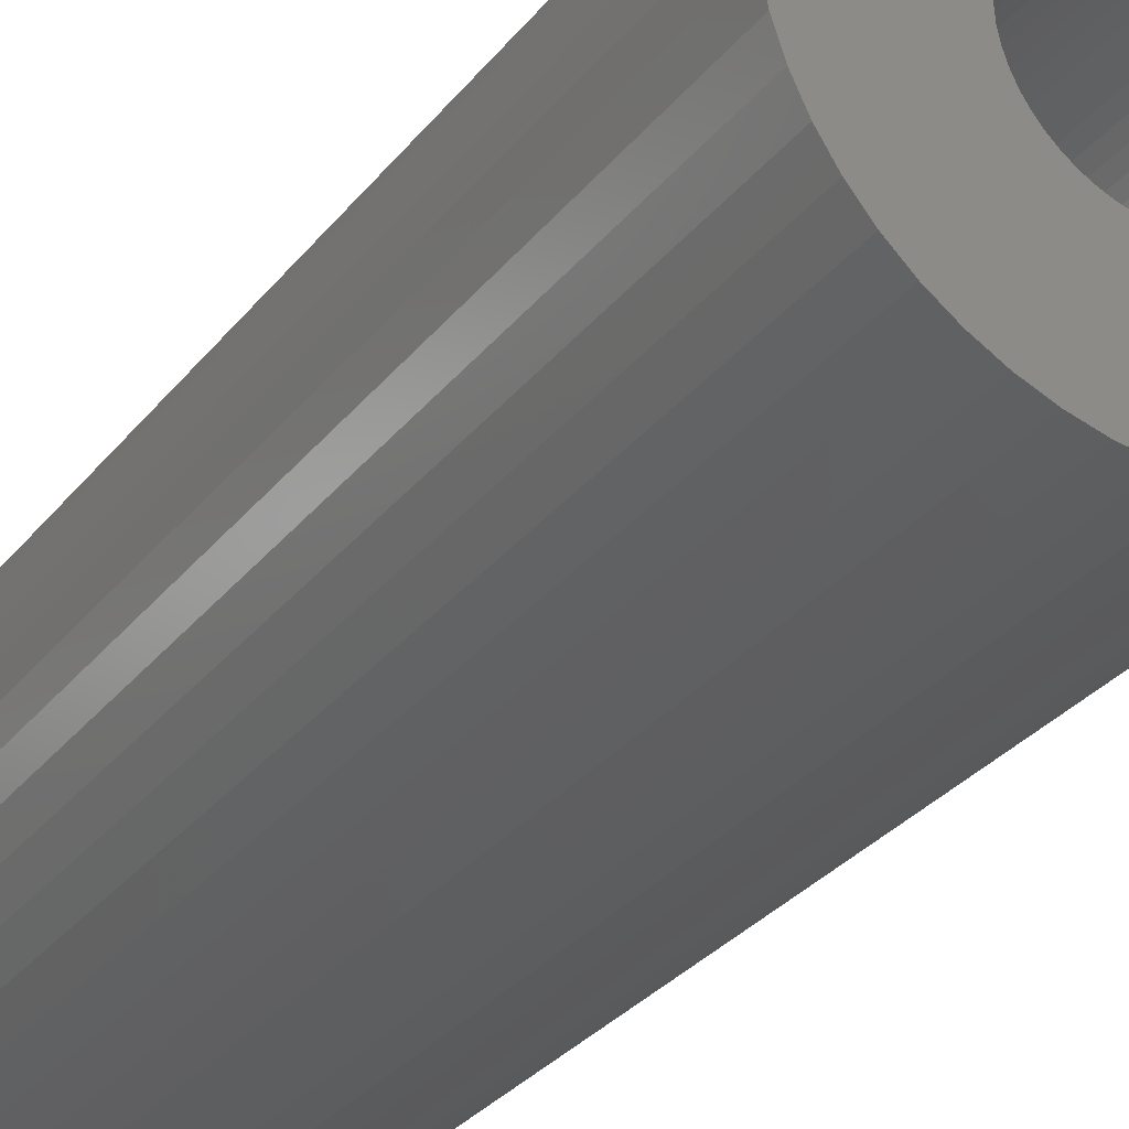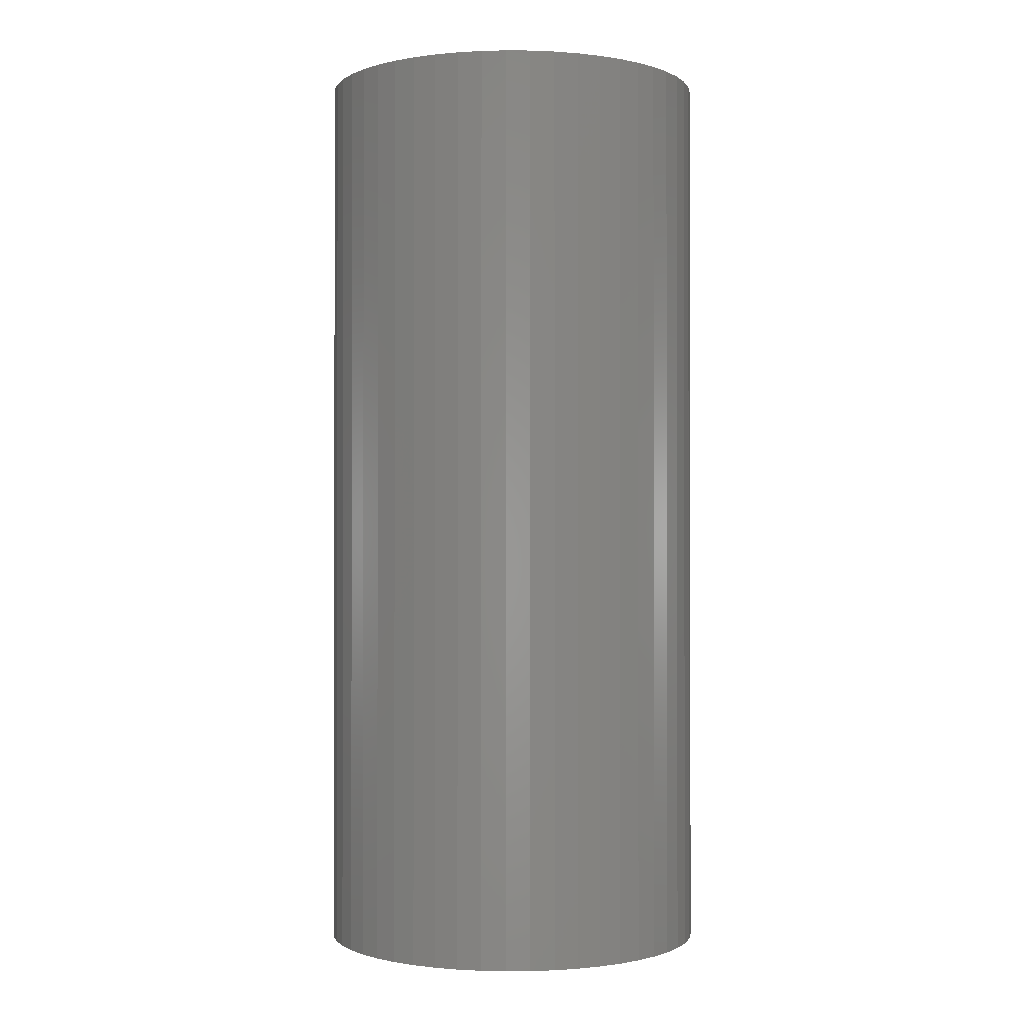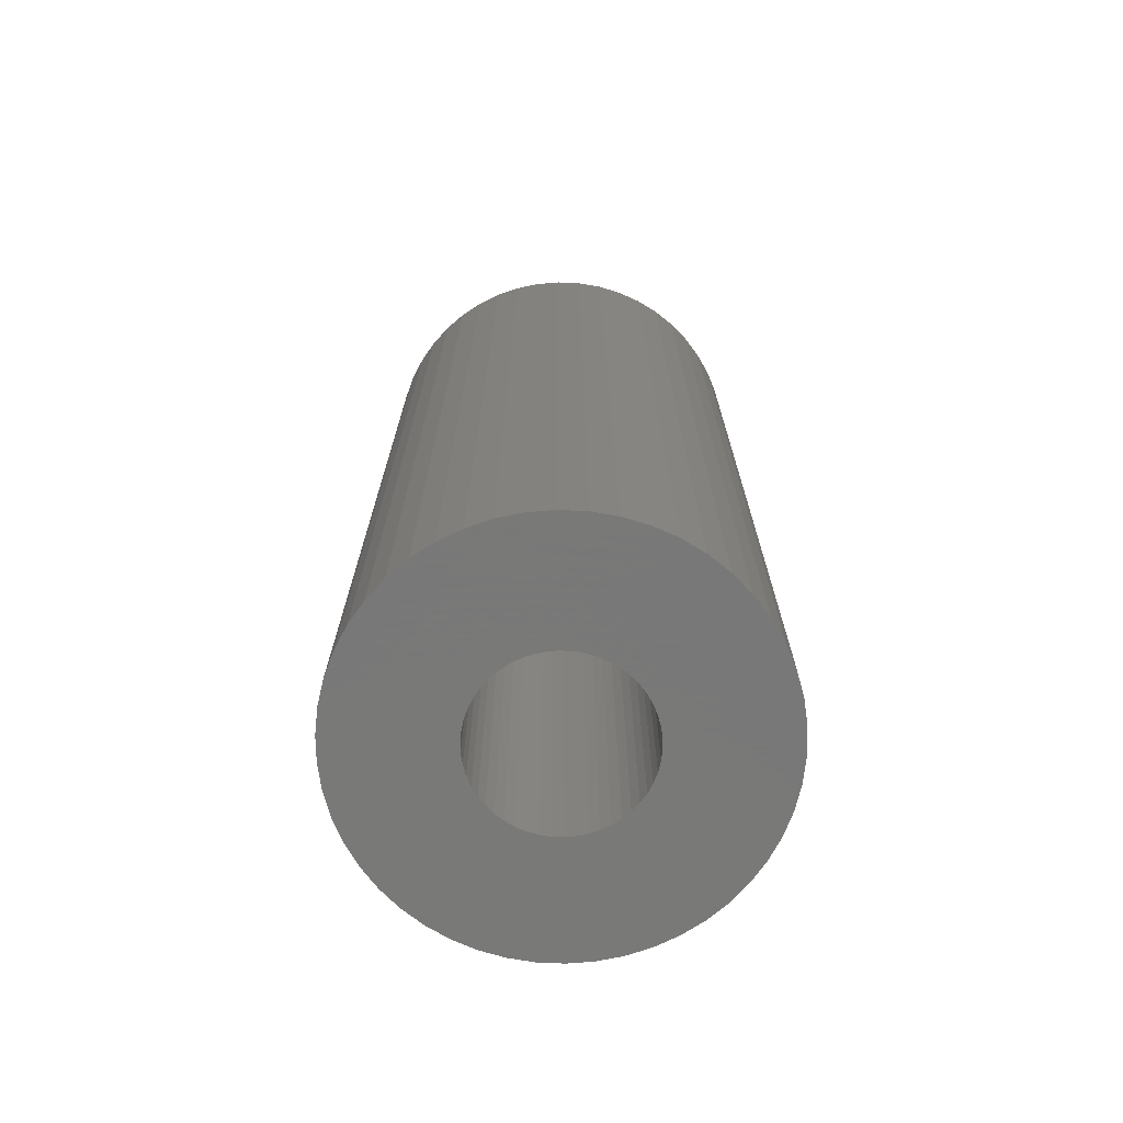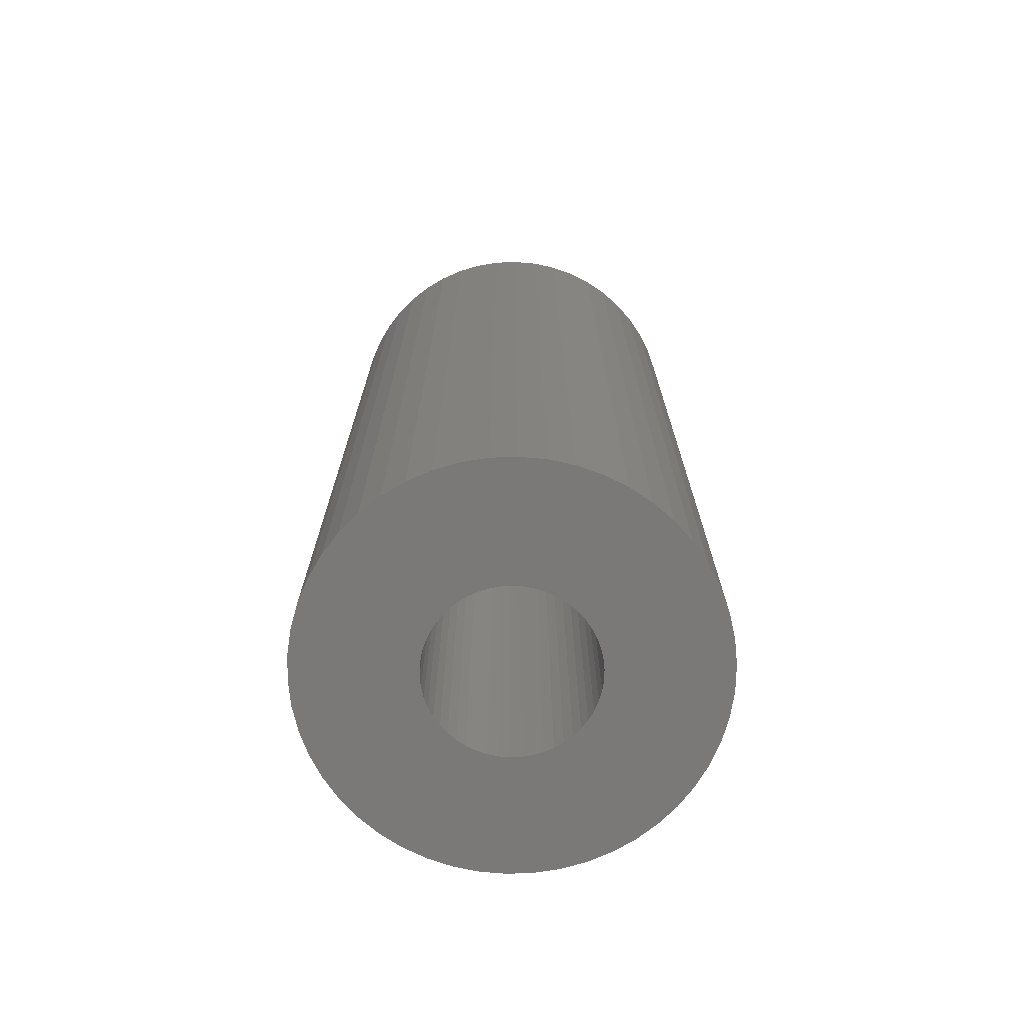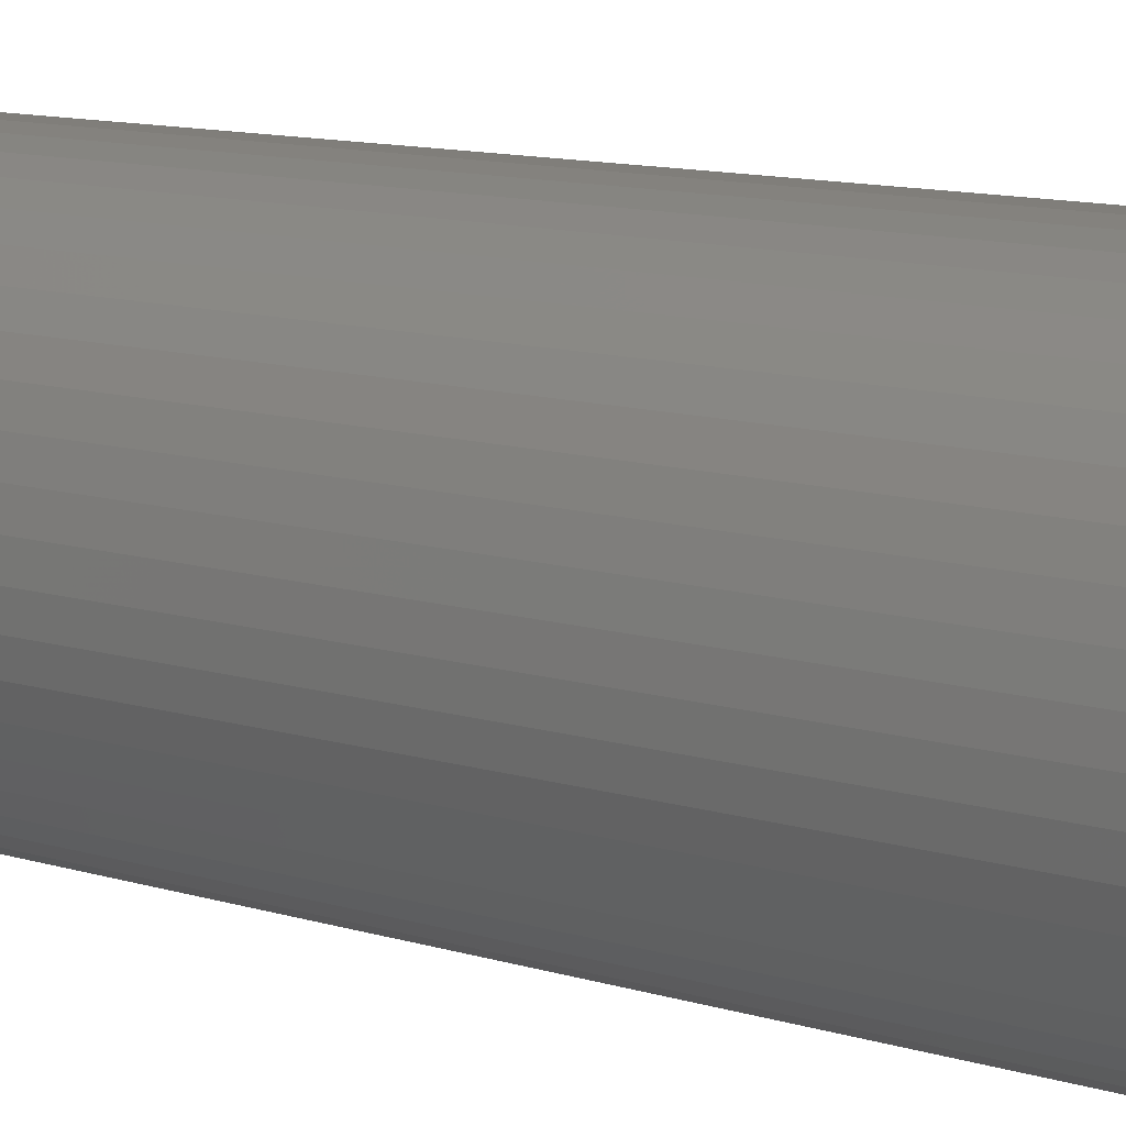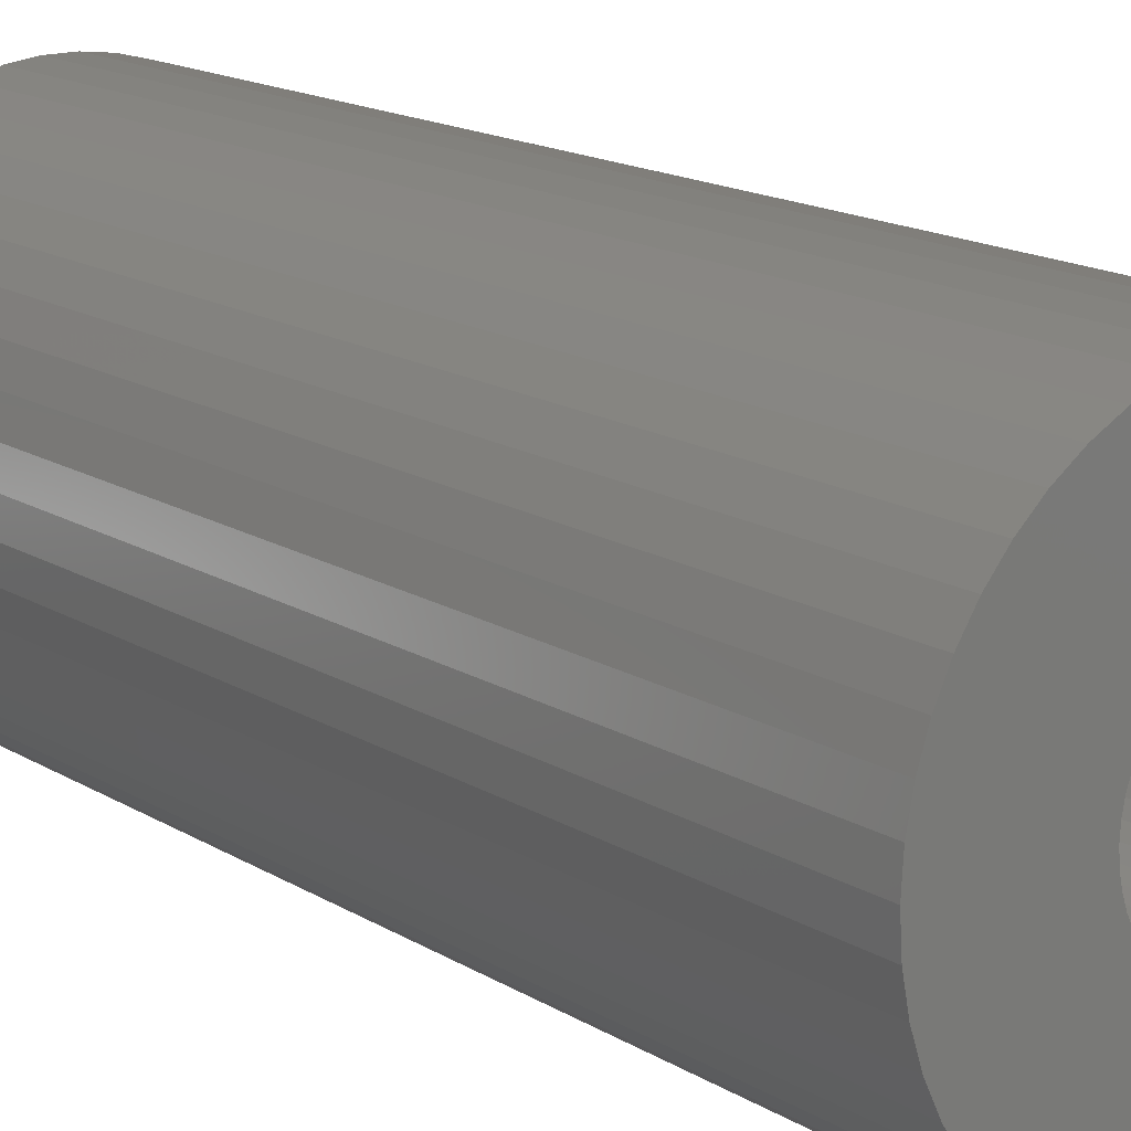
<metadata>
{"format":"stl","ext":"stl","renderer":"f3d","projection":"perspective","resolution":1024,"background":"white","views":[{"elev":-31.0,"azim":-31.4,"up":"+Y"},{"elev":-0.8,"azim":120.6,"up":"+Z"},{"elev":-71.5,"azim":-89.0,"up":"+Z"},{"elev":-72.3,"azim":-33.9,"up":"+Z"},{"elev":12.2,"azim":-55.0,"up":"+Y"},{"elev":15.3,"azim":142.4,"up":"+Y"}]}
</metadata>
<code>
# stl→obj: 200 verts, 400 faces
v 8.5 0 20
v 8.433 1.065 -20
v 8.433 1.065 20
v 8.5 0 -20
v -8.5 0 -20
v -8.433 1.065 20
v -8.433 1.065 -20
v -8.5 0 20
v 0.5337 8.483 -20
v -0.5337 8.483 20
v 0.5337 8.483 20
v -0.5337 8.483 -20
v 6.196 5.819 -20
v 5.418 6.549 20
v 6.196 5.819 20
v 5.418 6.549 -20
v -5.418 6.549 -20
v -6.196 5.819 20
v -5.418 6.549 20
v -6.196 5.819 -20
v -2.627 8.084 -20
v -3.619 7.691 20
v -2.627 8.084 20
v -3.619 7.691 -20
v 6.196 -5.819 20
v 6.877 -4.996 -20
v 6.877 -4.996 20
v 6.196 -5.819 -20
v 7.903 3.129 20
v 7.449 4.095 -20
v 7.449 4.095 20
v 7.903 3.129 -20
v 3.619 7.691 -20
v 2.627 8.084 20
v 3.619 7.691 20
v 2.627 8.084 -20
v 1.593 8.349 20
v 1.593 8.349 -20
v 4.555 7.177 20
v 4.555 7.177 -20
v -7.903 3.129 -20
v -7.449 4.095 20
v -7.449 4.095 -20
v -7.903 3.129 20
v -6.877 4.996 20
v -6.877 4.996 -20
v -8.233 2.114 20
v -8.233 2.114 -20
v -4.555 7.177 -20
v -4.555 7.177 20
v -1.593 8.349 20
v -1.593 8.349 -20
v 0.5337 -8.483 -20
v 1.593 -8.349 20
v 0.5337 -8.483 20
v 1.593 -8.349 -20
v 8.233 2.114 20
v 8.233 2.114 -20
v 6.877 4.996 20
v 6.877 4.996 -20
v 3.5 0 20
v 3.472 0.4387 20
v 8.433 -1.065 20
v 3.39 0.8704 20
v 3.472 -0.4387 20
v 3.254 1.288 20
v 8.233 -2.114 20
v 3.067 1.686 20
v 3.39 -0.8704 20
v 2.832 2.057 20
v 7.903 -3.129 20
v 2.551 2.396 20
v 3.254 -1.288 20
v 2.231 2.697 20
v 7.449 -4.095 20
v 1.875 2.955 20
v 3.067 -1.686 20
v 1.49 3.167 20
v 1.082 3.329 20
v 0.6558 3.438 20
v 0.2198 3.493 20
v -0.2198 3.493 20
v -0.6558 3.438 20
v -1.082 3.329 20
v -1.49 3.167 20
v -1.875 2.955 20
v -2.231 2.697 20
v -2.551 2.396 20
v -2.832 2.057 20
v -3.067 1.686 20
v 2.832 -2.057 20
v 2.551 -2.396 20
v 5.418 -6.549 20
v 2.231 -2.697 20
v 4.555 -7.177 20
v 1.875 -2.955 20
v 3.619 -7.691 20
v 1.49 -3.167 20
v 2.627 -8.084 20
v 1.082 -3.329 20
v 0.6558 -3.438 20
v 0.2198 -3.493 20
v -0.2198 -3.493 20
v -0.5337 -8.483 20
v -0.6558 -3.438 20
v -1.593 -8.349 20
v -1.082 -3.329 20
v -2.627 -8.084 20
v -1.49 -3.167 20
v -3.619 -7.691 20
v -1.875 -2.955 20
v -4.555 -7.177 20
v -2.231 -2.697 20
v -5.418 -6.549 20
v -2.551 -2.396 20
v -6.196 -5.819 20
v -2.832 -2.057 20
v -6.877 -4.996 20
v -3.067 -1.686 20
v -7.449 -4.095 20
v -3.254 -1.288 20
v -7.903 -3.129 20
v -3.39 -0.8704 20
v -8.233 -2.114 20
v -3.472 -0.4387 20
v -8.433 -1.065 20
v -3.5 0 20
v -3.254 1.288 20
v -3.39 0.8704 20
v -3.472 0.4387 20
v 8.433 -1.065 -20
v 4.555 -7.177 -20
v 5.418 -6.549 -20
v 7.903 -3.129 -20
v 7.449 -4.095 -20
v -4.555 -7.177 -20
v -3.619 -7.691 -20
v -7.449 -4.095 -20
v -7.903 -3.129 -20
v -8.433 -1.065 -20
v -8.233 -2.114 -20
v 2.627 -8.084 -20
v 3.619 -7.691 -20
v 8.233 -2.114 -20
v -1.593 -8.349 -20
v -0.5337 -8.483 -20
v -6.196 -5.819 -20
v -5.418 -6.549 -20
v 3.5 0 -20
v 3.472 -0.4387 -20
v 3.39 -0.8704 -20
v 3.472 0.4387 -20
v 3.254 -1.288 -20
v 3.067 -1.686 -20
v 3.39 0.8704 -20
v 2.832 -2.057 -20
v 2.551 -2.396 -20
v 3.254 1.288 -20
v 2.231 -2.697 -20
v 1.875 -2.955 -20
v 3.067 1.686 -20
v 1.49 -3.167 -20
v 1.082 -3.329 -20
v 0.6558 -3.438 -20
v 0.2198 -3.493 -20
v -0.2198 -3.493 -20
v -0.6558 -3.438 -20
v -1.082 -3.329 -20
v -2.627 -8.084 -20
v -1.49 -3.167 -20
v -1.875 -2.955 -20
v -2.231 -2.697 -20
v -2.551 -2.396 -20
v -2.832 -2.057 -20
v -6.877 -4.996 -20
v -3.067 -1.686 -20
v 2.832 2.057 -20
v 2.551 2.396 -20
v 2.231 2.697 -20
v 1.875 2.955 -20
v 1.49 3.167 -20
v 1.082 3.329 -20
v 0.6558 3.438 -20
v 0.2198 3.493 -20
v -0.2198 3.493 -20
v -0.6558 3.438 -20
v -1.082 3.329 -20
v -1.49 3.167 -20
v -1.875 2.955 -20
v -2.231 2.697 -20
v -2.551 2.396 -20
v -2.832 2.057 -20
v -3.067 1.686 -20
v -3.254 1.288 -20
v -3.39 0.8704 -20
v -3.472 0.4387 -20
v -3.5 0 -20
v -3.254 -1.288 -20
v -3.39 -0.8704 -20
v -3.472 -0.4387 -20
f 1 2 3
f 2 1 4
f 5 6 7
f 6 5 8
f 9 10 11
f 10 9 12
f 13 14 15
f 14 13 16
f 17 18 19
f 18 17 20
f 21 22 23
f 22 21 24
f 25 26 27
f 26 25 28
f 29 30 31
f 30 29 32
f 33 34 35
f 34 33 36
f 36 37 34
f 37 36 38
f 16 39 14
f 39 16 40
f 41 42 43
f 42 41 44
f 43 45 46
f 45 43 42
f 7 47 48
f 47 7 6
f 49 19 50
f 19 49 17
f 12 51 10
f 51 12 52
f 53 54 55
f 54 53 56
f 57 32 29
f 32 57 58
f 3 58 57
f 58 3 2
f 59 13 15
f 13 59 60
f 31 60 59
f 60 31 30
f 38 11 37
f 11 38 9
f 40 35 39
f 35 40 33
f 61 1 3
f 62 3 57
f 1 61 63
f 64 57 29
f 65 63 61
f 66 29 31
f 63 65 67
f 68 31 59
f 69 67 65
f 70 59 15
f 67 69 71
f 72 15 14
f 73 71 69
f 74 14 39
f 71 73 75
f 76 39 35
f 77 75 73
f 75 77 27
f 3 62 61
f 57 64 62
f 29 66 64
f 31 68 66
f 59 70 68
f 78 35 34
f 15 72 70
f 14 74 72
f 39 76 74
f 79 34 37
f 35 78 76
f 34 79 78
f 37 80 79
f 11 80 37
f 11 81 80
f 11 82 81
f 10 82 11
f 10 83 82
f 51 83 10
f 83 51 84
f 23 84 51
f 84 23 85
f 22 85 23
f 85 22 86
f 50 86 22
f 86 50 87
f 19 87 50
f 87 19 88
f 18 88 19
f 88 18 89
f 89 45 90
f 45 89 18
f 91 27 77
f 27 91 25
f 92 25 91
f 25 92 93
f 94 93 92
f 93 94 95
f 96 95 94
f 95 96 97
f 98 97 96
f 97 98 99
f 100 99 98
f 99 100 54
f 101 54 100
f 101 55 54
f 102 55 101
f 103 55 102
f 103 104 55
f 105 104 103
f 106 105 107
f 108 107 109
f 105 106 104
f 110 109 111
f 112 111 113
f 114 113 115
f 107 108 106
f 116 115 117
f 118 117 119
f 120 119 121
f 122 121 123
f 124 123 125
f 109 110 108
f 126 125 127
f 42 90 45
f 90 42 128
f 111 112 110
f 44 128 42
f 113 114 112
f 128 44 129
f 115 116 114
f 47 129 44
f 117 118 116
f 129 47 130
f 119 120 118
f 6 130 47
f 121 122 120
f 130 6 127
f 123 124 122
f 8 127 6
f 125 126 124
f 127 8 126
f 63 4 1
f 4 63 131
f 132 93 95
f 93 132 133
f 75 134 71
f 134 75 135
f 27 135 75
f 135 27 26
f 136 110 112
f 110 136 137
f 138 122 139
f 122 138 120
f 140 8 5
f 8 140 126
f 139 124 141
f 124 139 122
f 133 25 93
f 25 133 28
f 142 97 99
f 97 142 143
f 56 99 54
f 99 56 142
f 46 18 20
f 18 46 45
f 48 44 41
f 44 48 47
f 24 50 22
f 50 24 49
f 52 23 51
f 23 52 21
f 71 144 67
f 144 71 134
f 67 131 63
f 131 67 144
f 145 104 106
f 104 145 146
f 147 114 116
f 114 147 148
f 141 126 140
f 126 141 124
f 149 4 131
f 150 131 144
f 4 149 2
f 151 144 134
f 152 2 149
f 153 134 135
f 2 152 58
f 154 135 26
f 155 58 152
f 156 26 28
f 58 155 32
f 157 28 133
f 158 32 155
f 159 133 132
f 32 158 30
f 160 132 143
f 161 30 158
f 30 161 60
f 131 150 149
f 144 151 150
f 134 153 151
f 135 154 153
f 26 156 154
f 162 143 142
f 28 157 156
f 133 159 157
f 132 160 159
f 163 142 56
f 143 162 160
f 142 163 162
f 56 164 163
f 53 164 56
f 53 165 164
f 53 166 165
f 146 166 53
f 146 167 166
f 145 167 146
f 167 145 168
f 169 168 145
f 168 169 170
f 137 170 169
f 170 137 171
f 136 171 137
f 171 136 172
f 148 172 136
f 172 148 173
f 147 173 148
f 173 147 174
f 174 175 176
f 175 174 147
f 177 60 161
f 60 177 13
f 178 13 177
f 13 178 16
f 179 16 178
f 16 179 40
f 180 40 179
f 40 180 33
f 181 33 180
f 33 181 36
f 182 36 181
f 36 182 38
f 183 38 182
f 183 9 38
f 184 9 183
f 185 9 184
f 185 12 9
f 186 12 185
f 52 186 187
f 21 187 188
f 186 52 12
f 24 188 189
f 49 189 190
f 17 190 191
f 187 21 52
f 20 191 192
f 46 192 193
f 43 193 194
f 41 194 195
f 48 195 196
f 188 24 21
f 7 196 197
f 138 176 175
f 176 138 198
f 189 49 24
f 139 198 138
f 190 17 49
f 198 139 199
f 191 20 17
f 141 199 139
f 192 46 20
f 199 141 200
f 193 43 46
f 140 200 141
f 194 41 43
f 200 140 197
f 195 48 41
f 5 197 140
f 196 7 48
f 197 5 7
f 143 95 97
f 95 143 132
f 146 55 104
f 55 146 53
f 148 112 114
f 112 148 136
f 147 118 175
f 118 147 116
f 175 120 138
f 120 175 118
f 169 106 108
f 106 169 145
f 137 108 110
f 108 137 169
f 149 62 152
f 62 149 61
f 127 196 130
f 196 127 197
f 185 81 82
f 81 185 184
f 179 72 74
f 72 179 178
f 191 87 88
f 87 191 190
f 188 84 85
f 84 188 187
f 158 68 161
f 68 158 66
f 152 64 155
f 64 152 62
f 161 70 177
f 70 161 68
f 182 78 79
f 78 182 181
f 180 74 76
f 74 180 179
f 90 192 89
f 192 90 193
f 89 191 88
f 191 89 192
f 129 194 128
f 194 129 195
f 190 86 87
f 86 190 189
f 186 82 83
f 82 186 185
f 150 61 149
f 61 150 65
f 167 107 105
f 107 167 168
f 119 198 121
f 198 119 176
f 164 102 101
f 102 164 165
f 155 66 158
f 66 155 64
f 177 72 178
f 72 177 70
f 183 79 80
f 79 183 182
f 184 80 81
f 80 184 183
f 181 76 78
f 76 181 180
f 128 193 90
f 193 128 194
f 130 195 129
f 195 130 196
f 189 85 86
f 85 189 188
f 187 83 84
f 83 187 186
f 153 69 151
f 69 153 73
f 151 65 150
f 65 151 69
f 121 199 123
f 199 121 198
f 162 100 98
f 100 162 163
f 163 101 100
f 101 163 164
f 157 94 92
f 94 157 159
f 156 77 154
f 77 156 91
f 165 103 102
f 103 165 166
f 168 109 107
f 109 168 170
f 115 174 117
f 174 115 173
f 125 197 127
f 197 125 200
f 123 200 125
f 200 123 199
f 160 98 96
f 98 160 162
f 154 73 153
f 73 154 77
f 166 105 103
f 105 166 167
f 171 113 111
f 113 171 172
f 172 115 113
f 115 172 173
f 117 176 119
f 176 117 174
f 159 96 94
f 96 159 160
f 157 91 156
f 91 157 92
f 170 111 109
f 111 170 171

</code>
